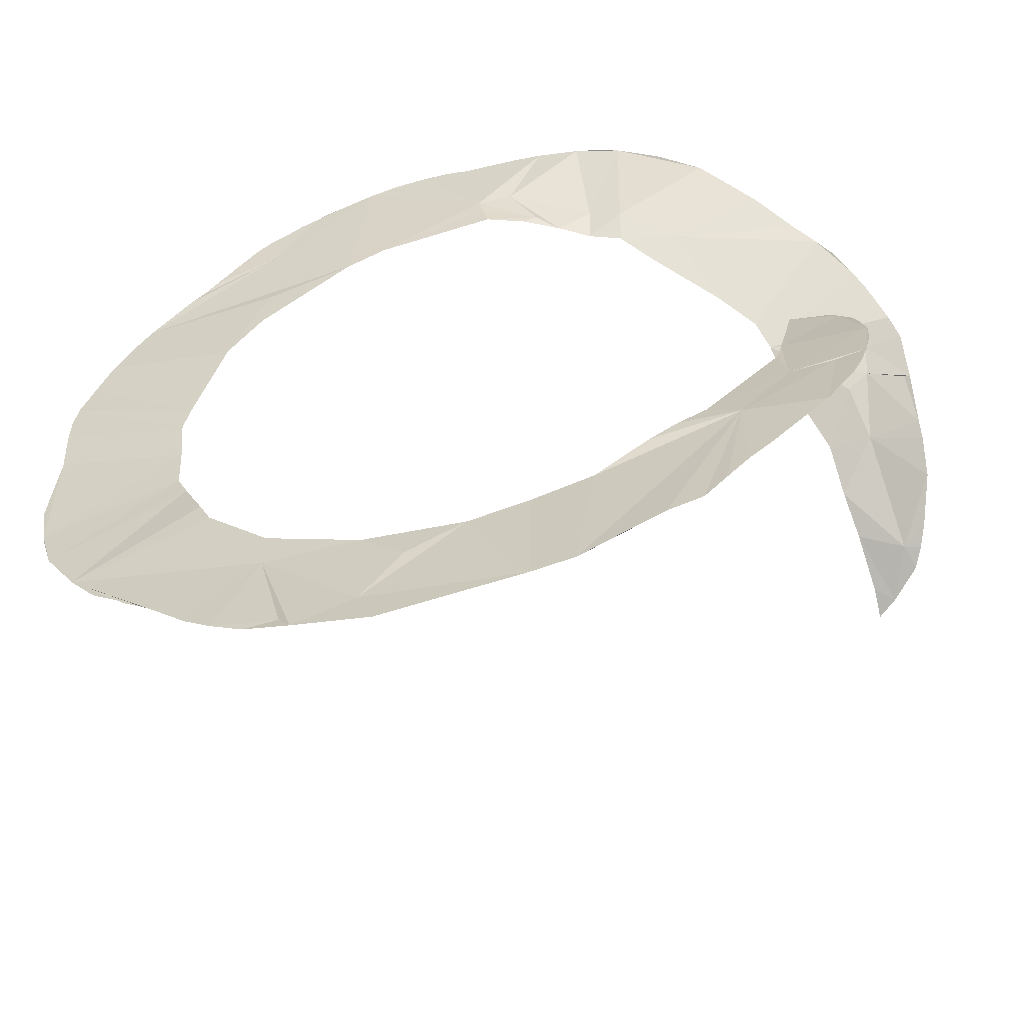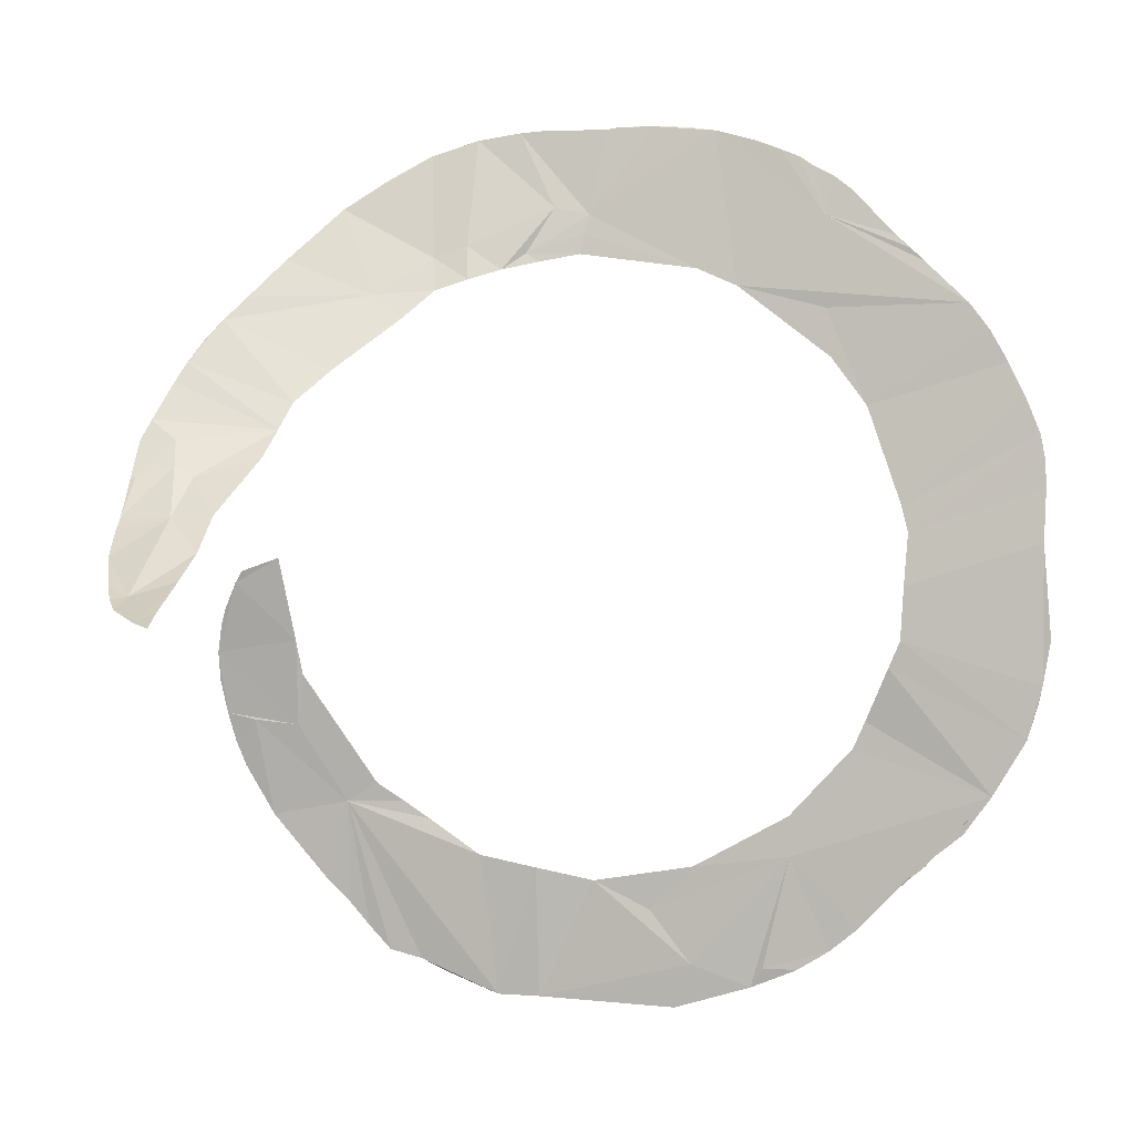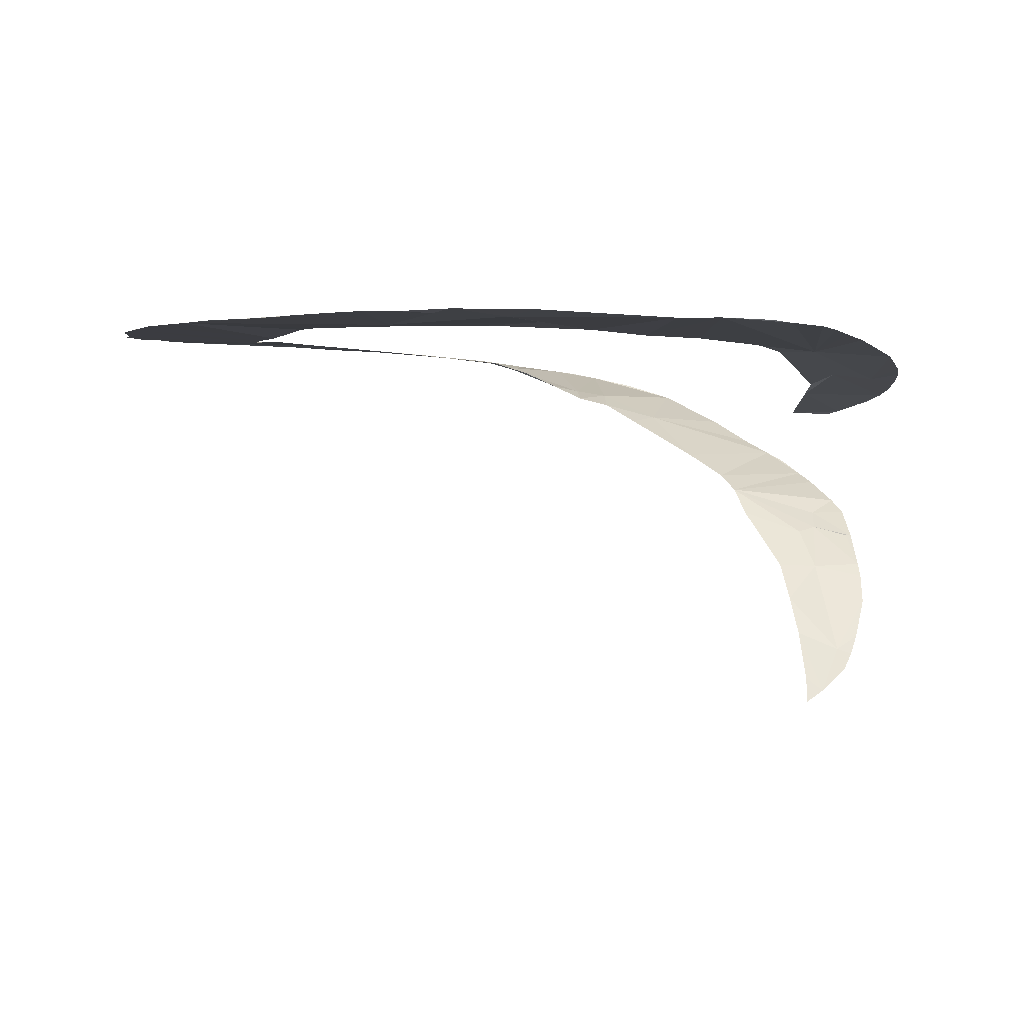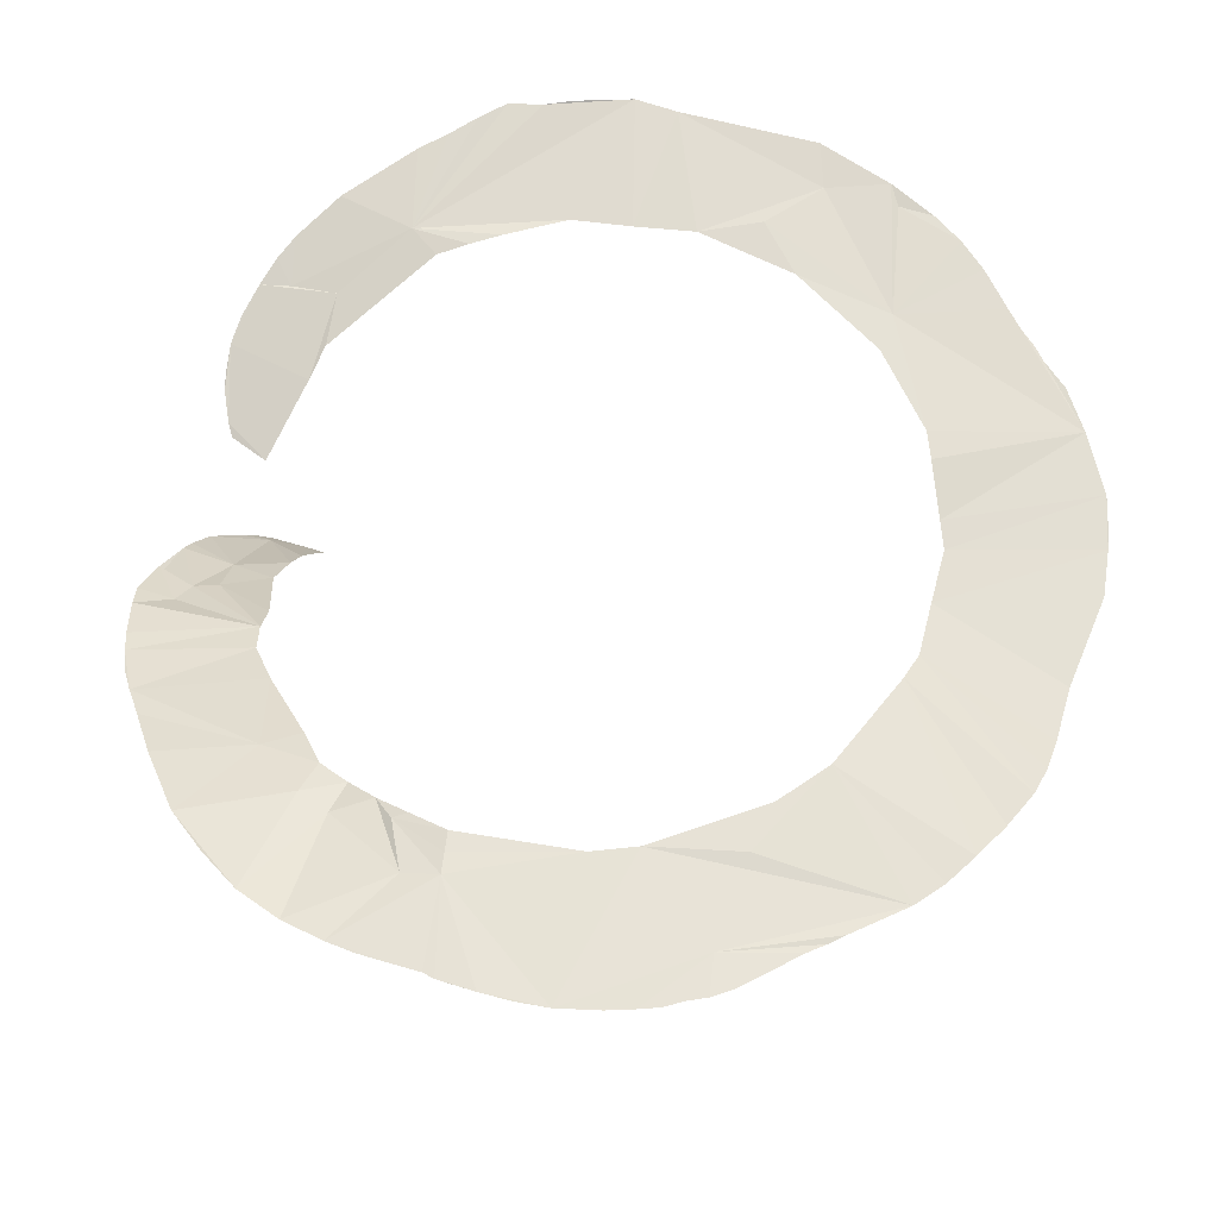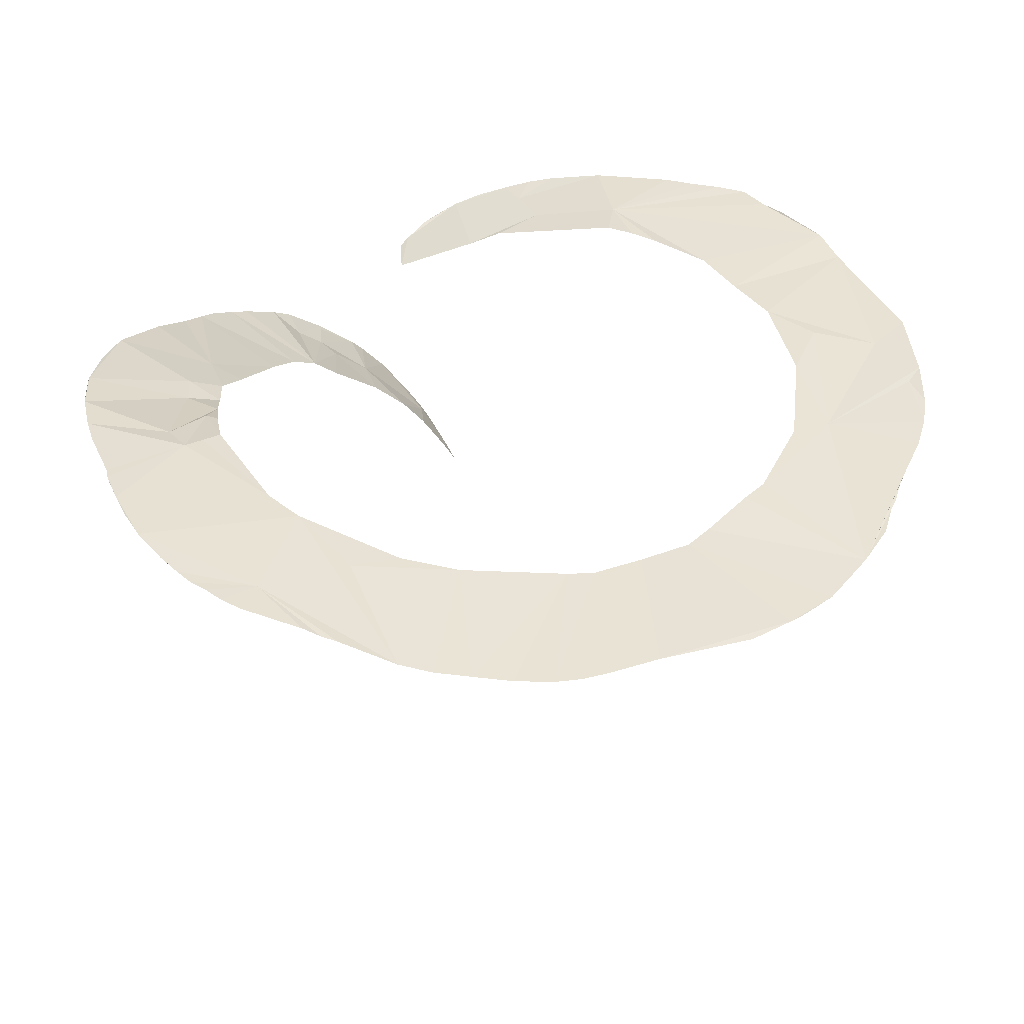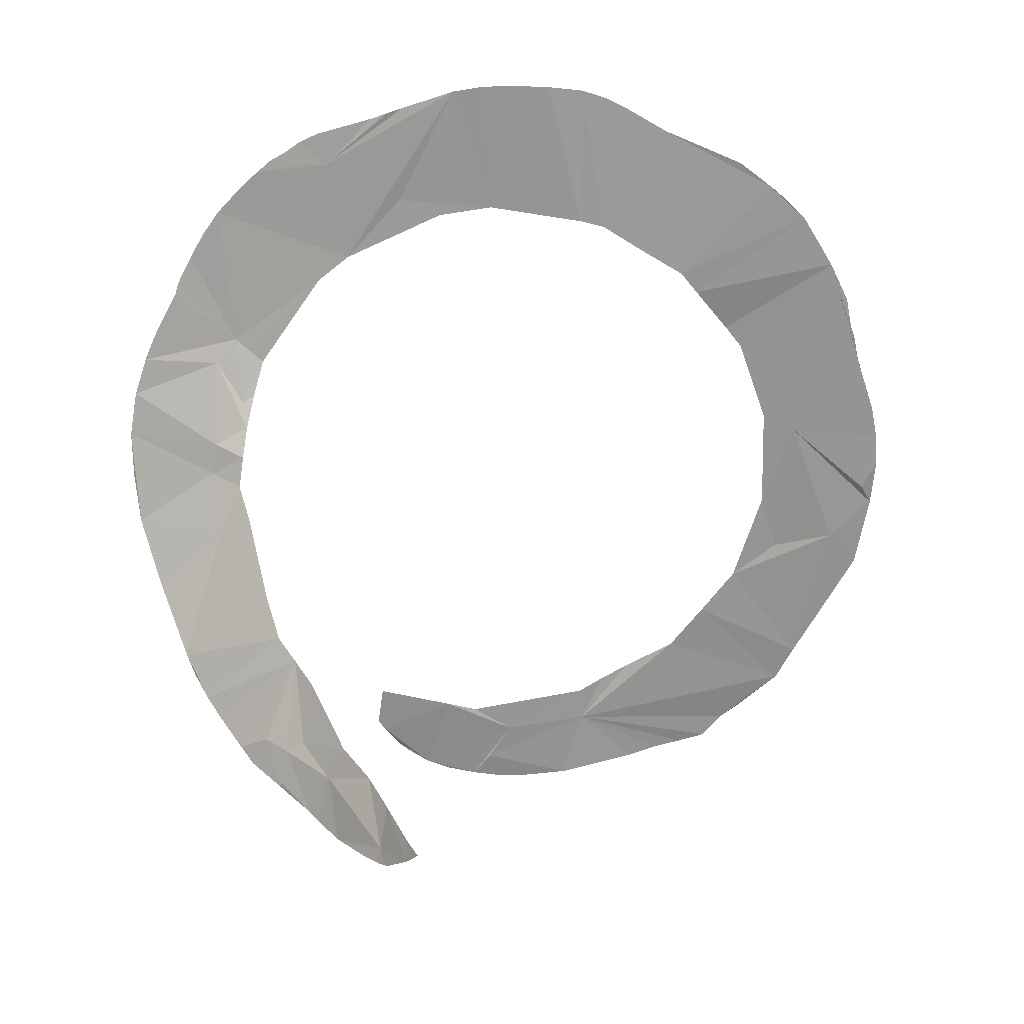
<metadata>
{"format":"obj","ext":"obj","renderer":"f3d","projection":"perspective","resolution":1024,"background":"white","views":[{"elev":-59.7,"azim":19.1,"up":"+Y"},{"elev":0.6,"azim":-165.1,"up":"+Y"},{"elev":-0.4,"azim":-10.7,"up":"+Z"},{"elev":66.6,"azim":-161.4,"up":"+Z"},{"elev":43.6,"azim":-112.1,"up":"+Z"},{"elev":-66.0,"azim":-117.3,"up":"+Z"}]}
</metadata>
<code>
o my_crack_surf__137
v 130.3 -5.316 126.8
v 137.3 -20.27 100.2
v 147.6 -10.96 119.2
v 148.1 102.2 216.6
v 88.61 112.9 235.3
v 99.86 80.37 214.6
v 149.8 -15.7 110.2
v 64.02 114.5 241.6
v 66.08 128.7 247.4
v 7.233 130.5 264
v 28.87 130.8 257.5
v 23.57 127.2 258.7
v -2.707 182.9 269.6
v 3.744 147.2 266.3
v 33.76 182.3 265.8
v 21.45 183.3 267.1
v -7.533 183.9 270.2
v -22.88 183.9 271.8
v -12.39 184 270.9
v -35.86 183.3 272.7
v -48.83 181.5 272.9
v -82.46 -119.4 260.6
v -71.18 -165.9 261.2
v -65.75 -174.2 262.4
v 23.87 -181.1 259.6
v 0 -131.5 258.8
v -41.14 -165.3 260.4
v 98.33 -154.1 258.4
v 107 -143.9 257.4
v 106.8 -100.5 253.7
v 139.1 -106.7 251.5
v 116.6 -134.3 256.1
v 150.5 -85.58 247.8
v 154.3 -75.16 246
v 144.9 -65.92 244.5
v 144.1 36.04 175.3
v 116.2 55.29 196.3
v 118.5 43.94 184.7
v 153.4 40.89 177.5
v 146.8 19.64 158.4
v 165.8 4.098 141.4
v 169 59.93 191.1
v 155.9 50.99 184.7
v 159.4 84.22 205.5
v 112.5 66.66 203.8
v 129.1 20.2 159.1
v 168.8 19.47 159.3
v 129.3 5.464 143
v 171.6 51.32 185.1
v 139.6 112.3 223
v 163.2 75.72 200.7
v 130.3 -16.76 106
v 126.8 128.1 234
v 129.1 -22.25 95.22
v 106.2 150.3 248
v 70.73 173.1 259.8
v 52.41 133.7 249.9
v 50.62 119.3 245.3
v 37.94 123.7 251.7
v 18.03 150.4 263.2
v 88.42 162.9 254.8
v 51.42 179.5 263.4
v 5.476 138.9 265
v -41.81 123.7 267.8
v -59 116.1 268.5
v -75.99 172.8 273.2
v -65.74 176.7 273.1
v -105.8 155.3 273.6
v -98.24 161.1 273.8
v -94.78 145.1 271.9
v -113.2 65.72 268.1
v -98.25 85.82 268.7
v -95.73 106.3 269.8
v -135.9 124.9 272
v -154.5 107.2 270.4
v -163.1 95.75 269.9
v -170.4 82.7 269.6
v -71.52 174.6 273.4
v -130.8 13.8 263.2
v -183.5 53.36 267.8
v -185.5 42.79 267.1
v -185.2 9.481 264.7
v -129.2 -8.059 261.3
v -184.9 -48.28 262.9
v -128 -30.29 260.6
v -178.8 -69.91 262.7
v -123.1 -41.41 260.8
v -164.9 -92.92 262.3
v -113.3 -63.43 262.9
v -183.3 -55.17 262.6
v -108.4 -74.43 262.7
v -130 -128.4 262.1
v -137.8 -122.1 262.1
v -123.6 -134.8 262.3
v -42.05 -124.6 260.5
v -82.02 -102.8 261.3
v -142.3 -117.3 262.1
v -110.2 -148.7 262.2
v -98.57 -158 262.3
v -23.58 -143.1 260.5
v -33.89 -183.7 261.7
v 41.8 -181 260.1
v 24.63 -126.7 257.3
v 48.98 -122 256.8
v 71.25 -107.3 256.9
v 82.46 -99.81 256
v 93.66 -92.3 253.9
v 126.2 -67.75 246.2
v 157.2 -63.07 243.7
v 124.9 -31.72 239.6
v 123.1 -46.08 243.1
v 159.7 -37.15 239
v 155.3 -18.92 235.7
v 149.5 -7.432 233
v 158.5 -7.013 125.2
v 154.2 -12.01 117.1
v -85.56 -165.9 261.7
v 58.32 177.3 262.3
v -188.2 -29.48 263.3
v 89.28 -163.7 258.9
v 75.45 -167.3 259.7
v 159.5 -49.28 241.3
v -124.5 135.7 272.5
v -130.6 130.1 271.8
v 168.4 36.18 173.3
v 170.7 35.45 173.2
v 154.1 94.11 211.9
v 75.56 102.5 232.7
v 157.3 -25.16 236.7
v 130 3.109 232.4
v 146.2 -2.45 231.9
v 168.2 14.25 153.6
v -185.9 31.33 266.4
v -127.9 24.64 264.1
v -177.6 68.21 268.3
v -84.12 169.5 273.4
v -90.6 165.1 273.6
v 64.92 -172.2 260.4
v -153.2 -108.7 262.3
f 1 2 3
f 4 5 6
f 3 2 7
f 8 5 9
f 10 12 11
f 13 14 15
f 13 15 16
f 17 14 13
f 18 17 19
f 20 21 18
f 22 23 24
f 25 26 27
f 28 29 30
f 31 30 32
f 33 34 35
f 36 37 38
f 36 39 37
f 40 3 41
f 37 43 42
f 39 43 37
f 44 4 45
f 40 39 36
f 38 46 36
f 40 47 39
f 1 3 48
f 42 43 49
f 46 48 40
f 45 4 6
f 50 5 4
f 51 44 37
f 1 52 2
f 50 53 5
f 54 2 52
f 55 56 9
f 55 9 5
f 57 59 58
f 58 8 9
f 58 9 57
f 57 9 56
f 57 60 59
f 56 55 61
f 11 59 60
f 56 62 57
f 60 57 62
f 11 60 14
f 11 14 63
f 63 10 11
f 64 63 14
f 63 64 10
f 60 62 15
f 60 15 14
f 21 64 14
f 21 65 64
f 14 18 21
f 14 17 18
f 66 21 67
f 68 70 69
f 71 72 73
f 70 74 75
f 71 73 75
f 76 77 71
f 67 78 66
f 79 80 81
f 79 82 83
f 84 86 85
f 87 88 89
f 87 85 86
f 84 83 82
f 90 86 84
f 22 91 88
f 89 88 91
f 92 88 93
f 92 94 88
f 22 88 94
f 95 96 22
f 91 22 96
f 97 93 88
f 98 22 94
f 22 99 23
f 100 95 22
f 100 26 95
f 100 27 26
f 25 27 101
f 102 103 25
f 102 104 103
f 30 105 104
f 32 30 29
f 106 105 30
f 106 30 107
f 108 30 35
f 109 108 35
f 109 35 34
f 110 111 108
f 112 110 108
f 112 113 114
f 112 114 110
f 115 3 116
f 116 3 7
f 117 23 99
f 118 62 56
f 119 84 82
f 120 30 121
f 120 28 30
f 122 112 109
f 85 83 84
f 70 123 124
f 125 126 39
f 43 39 126
f 49 43 126
f 23 117 24
f 27 100 22
f 27 22 24
f 127 4 44
f 5 53 55
f 76 71 75
f 73 65 75
f 128 5 8
f 40 48 3
f 129 113 112
f 130 110 114
f 131 130 114
f 102 121 30
f 115 41 3
f 101 27 24
f 65 21 70
f 40 132 47
f 133 82 79
f 51 37 42
f 45 37 44
f 79 134 80
f 135 80 134
f 134 71 77
f 70 124 74
f 133 79 81
f 132 40 41
f 134 77 135
f 86 88 87
f 12 59 11
f 123 70 68
f 65 70 75
f 30 104 102
f 108 107 30
f 70 21 66
f 66 136 70
f 137 70 136
f 137 69 70
f 103 26 25
f 31 35 30
f 31 33 35
f 138 121 102
f 126 125 47
f 47 125 39
f 6 5 128
f 112 108 109
f 108 111 107
f 139 97 88
f 22 98 99
f 40 36 46
f 73 72 65

</code>
